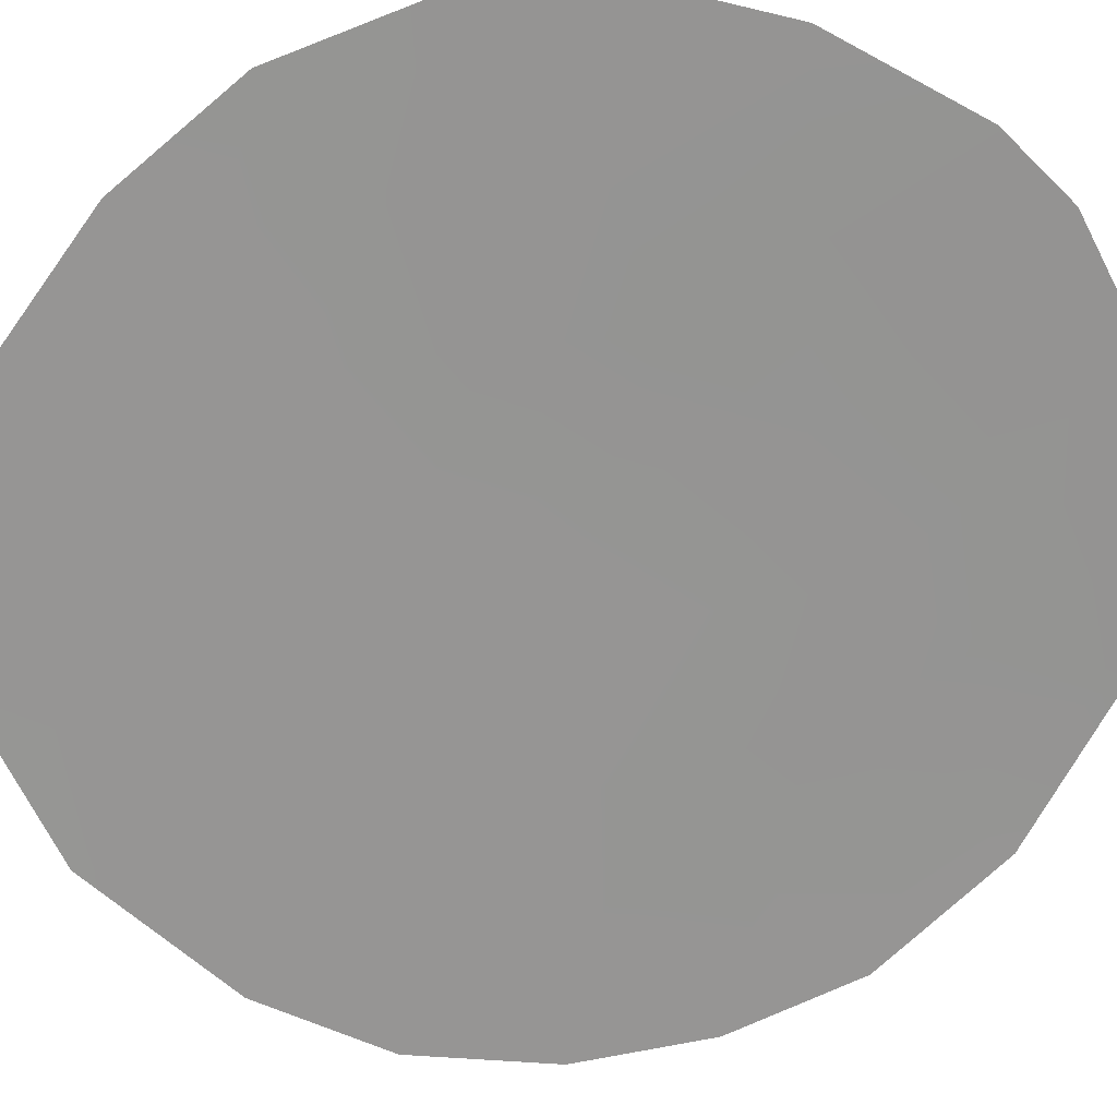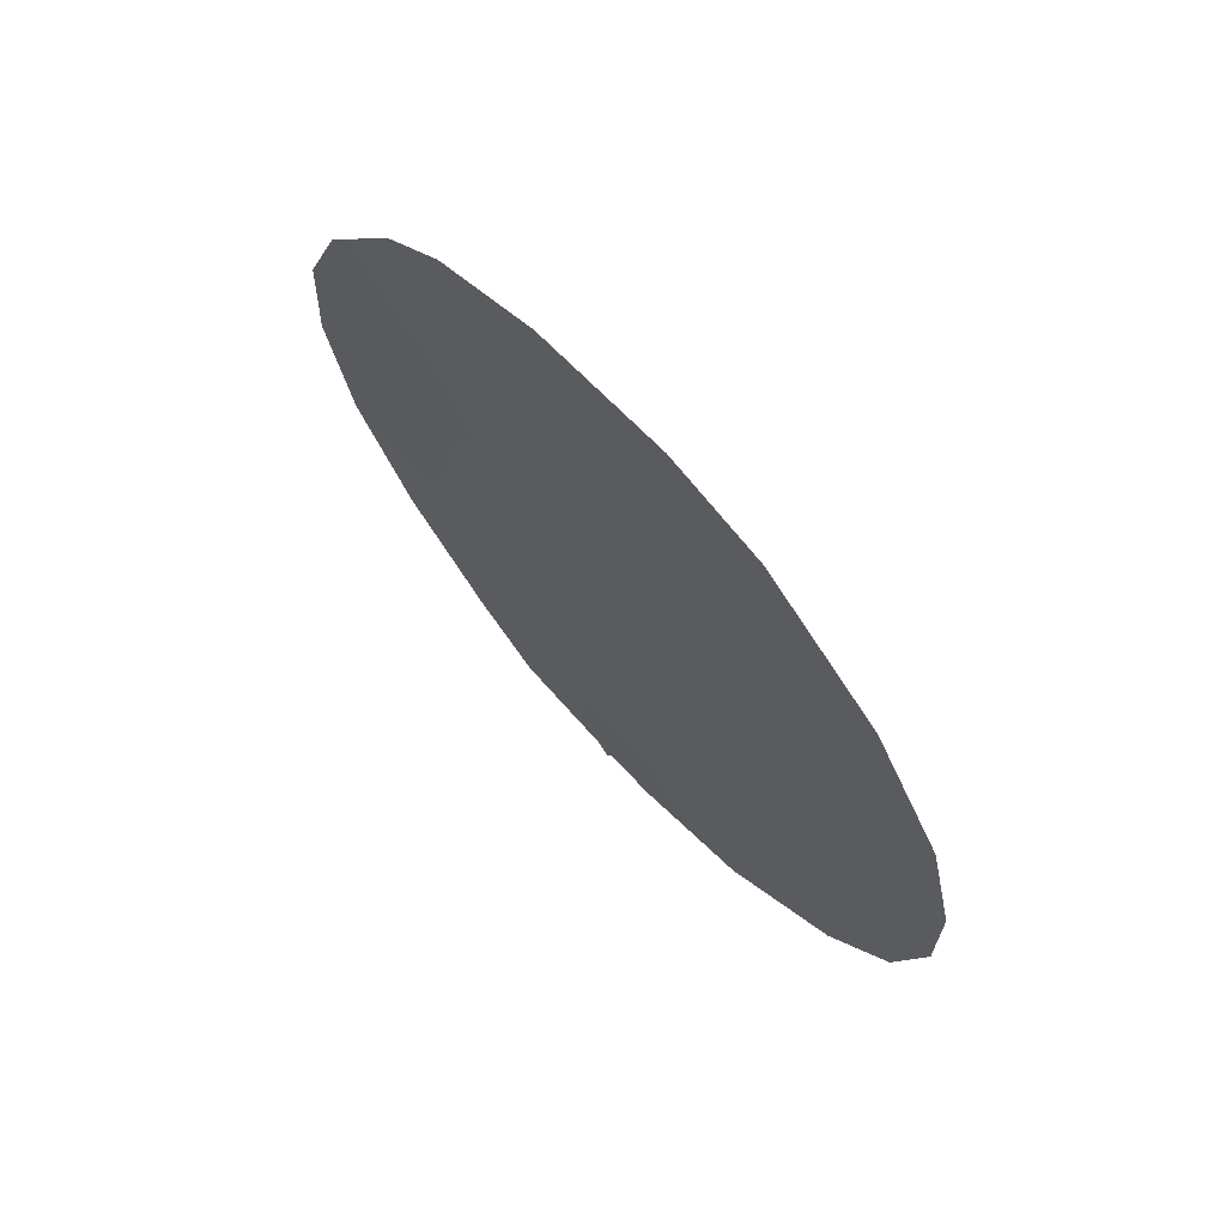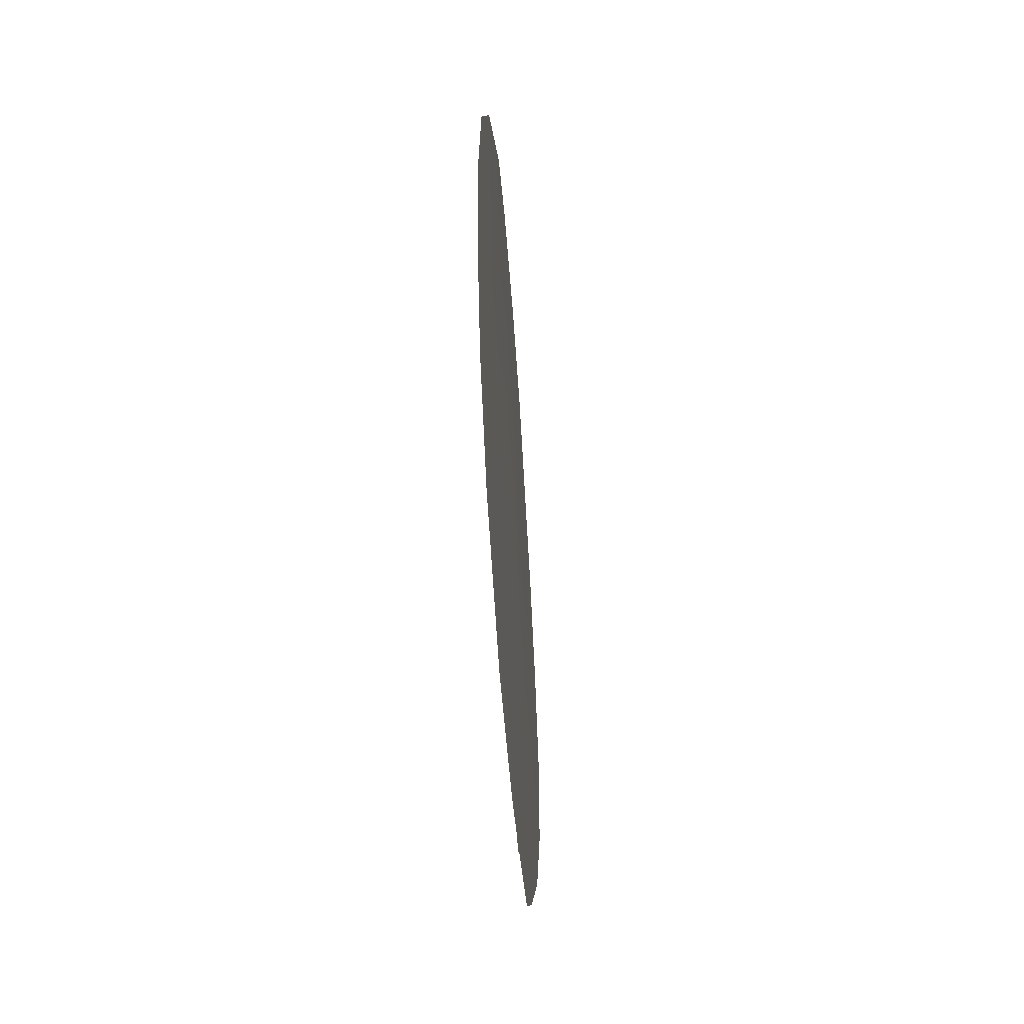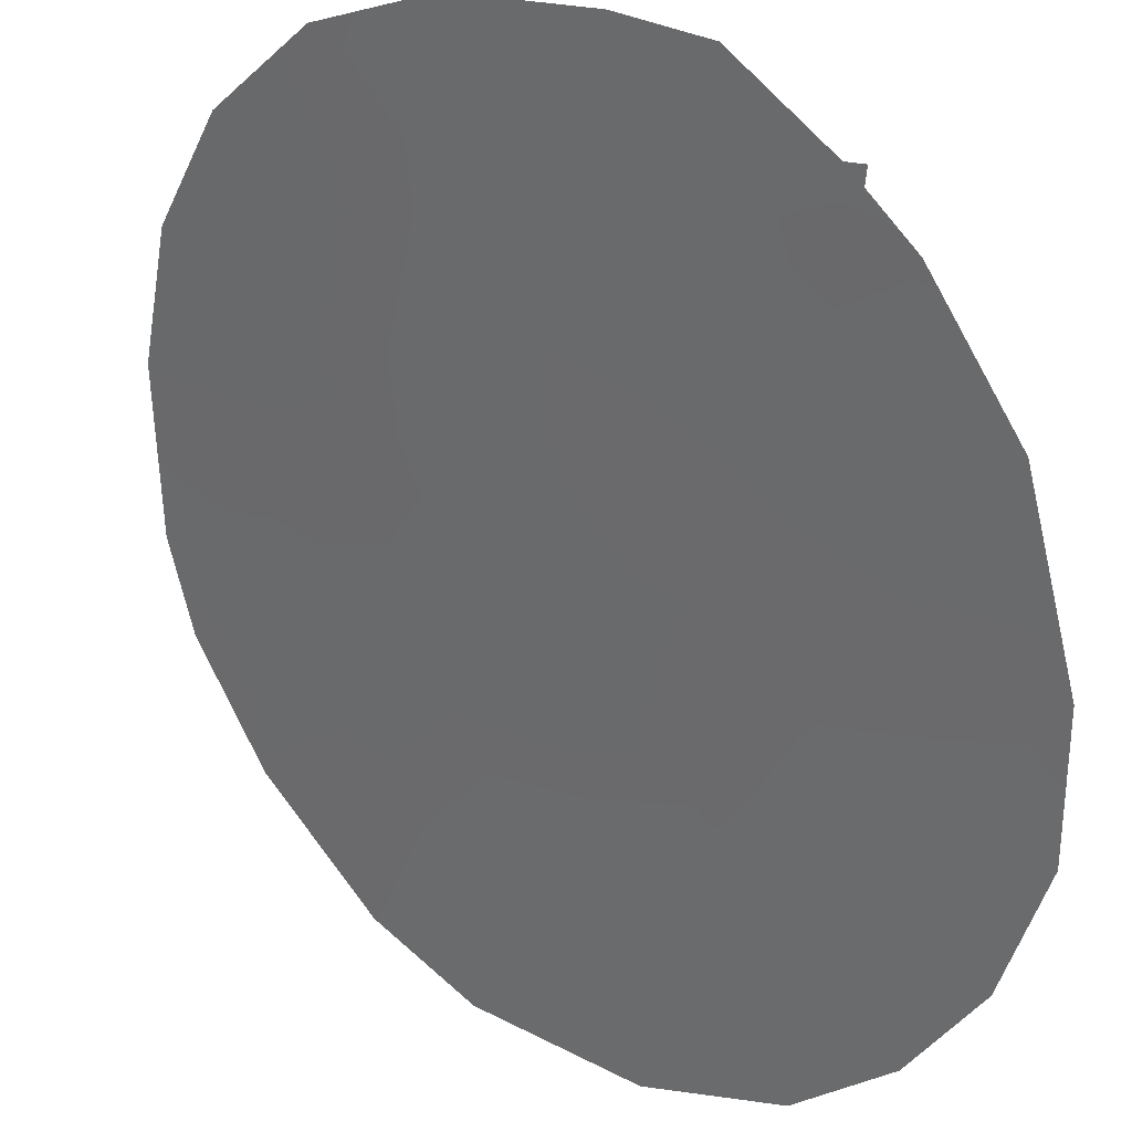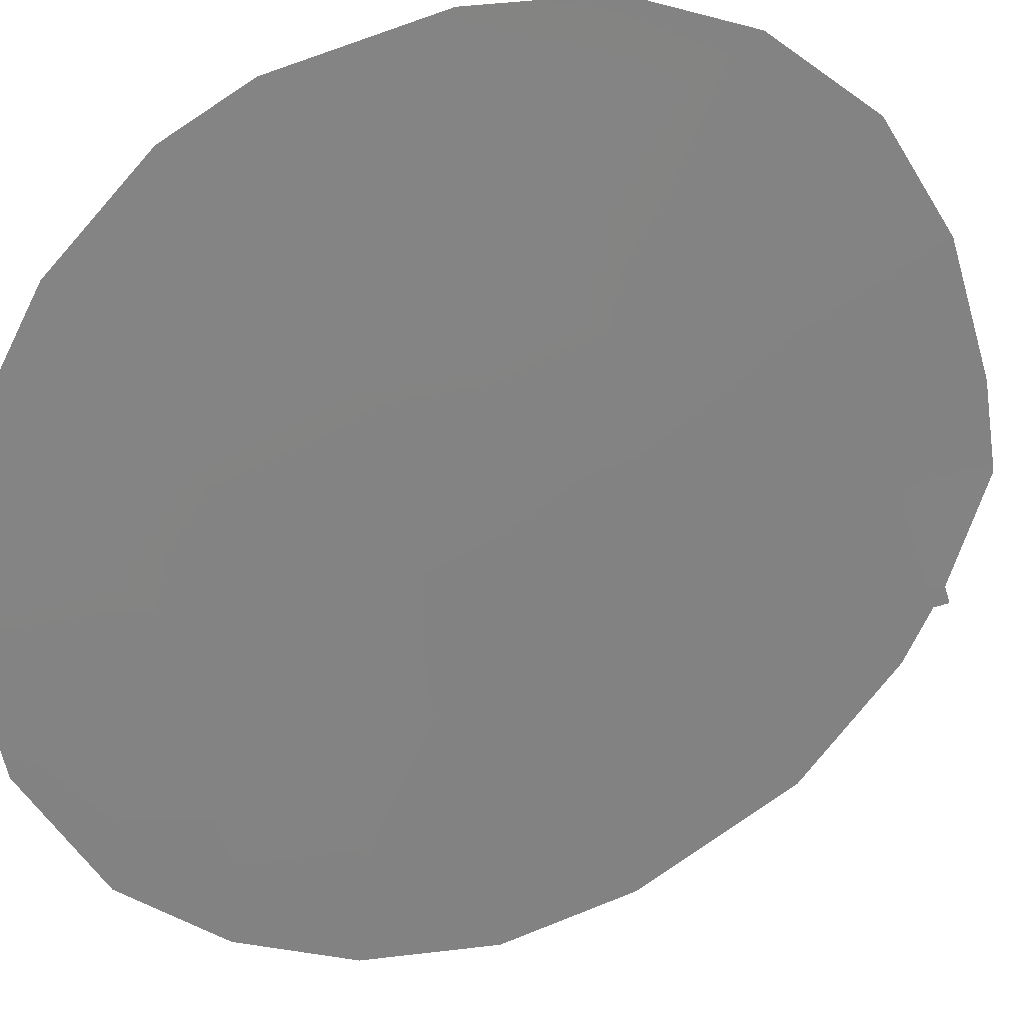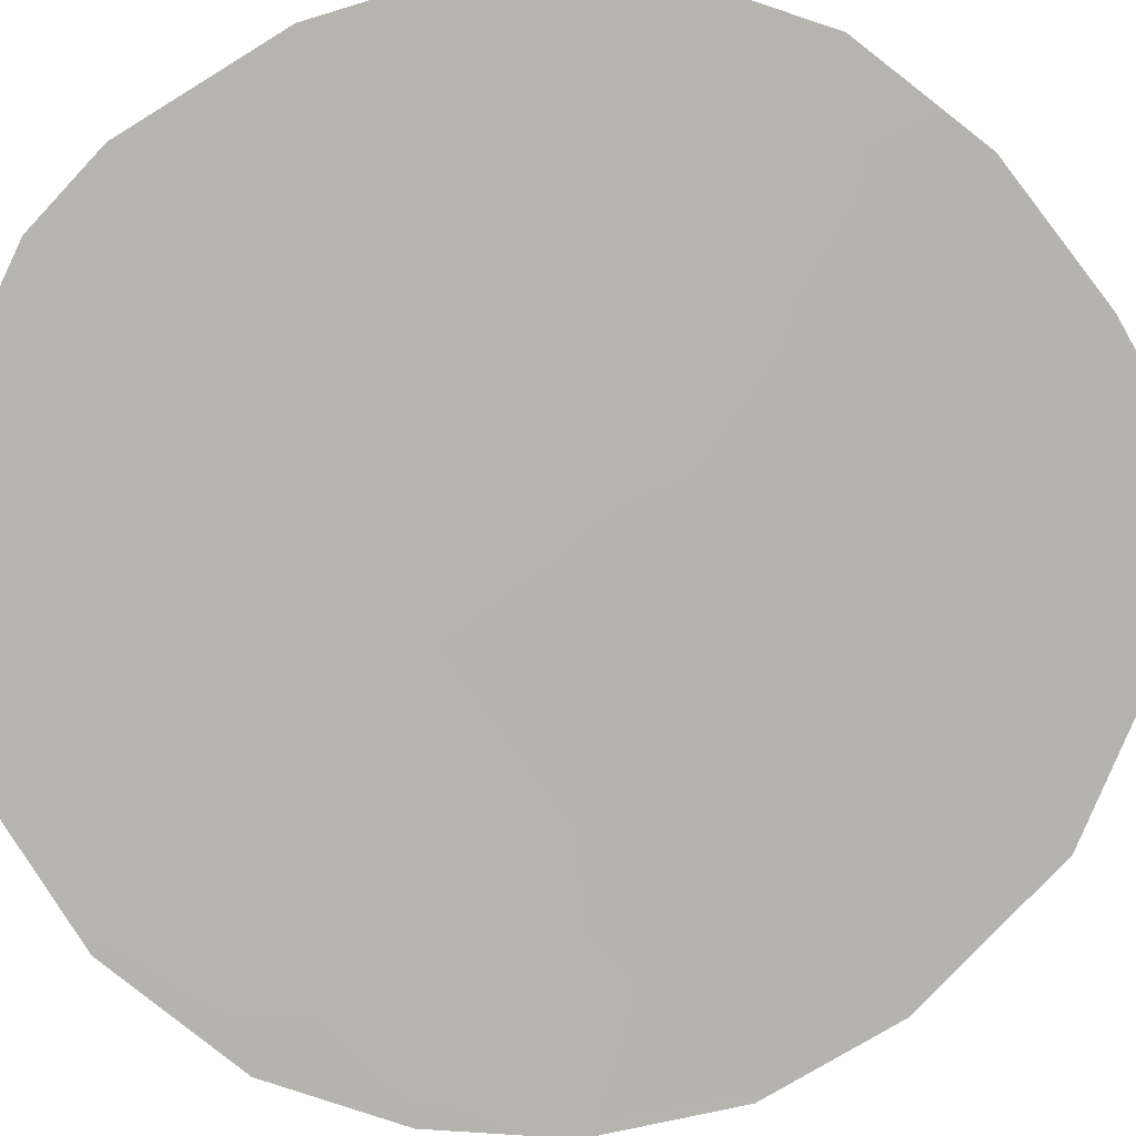
<metadata>
{"format":"obj","ext":"obj","renderer":"f3d","projection":"perspective","resolution":1024,"background":"white","views":[{"elev":68.5,"azim":79.6,"up":"+Z"},{"elev":68.1,"azim":92.6,"up":"+Y"},{"elev":-44.5,"azim":139.4,"up":"+Y"},{"elev":-36.3,"azim":-26.2,"up":"+Z"},{"elev":-20.6,"azim":-124.3,"up":"+Z"},{"elev":-35.2,"azim":-97.5,"up":"+Z"}]}
</metadata>
<code>
v 42.75 12.6 42.29
v 43.78 12.33 41.26
v 42.09 17.29 43
v 44.48 19.23 40.66
v 46.42 21.45 38.72
v 46.96 17.61 38.16
v 44.72 15.37 40.37
v 39.51 17.35 45.6
v 42.37 11.57 42.65
v 43.51 11.41 41.51
v 45.69 12.08 39.37
v 47.8 15.19 37.31
v 43.03 24.09 42.19
v 45.62 23.74 39.54
v 47.86 20.53 37.29
v 48.17 18.77 36.96
v 39.64 19.2 45.51
v 48.17 17 36.95
v 47.01 22.28 38.15
v 44.54 24.21 40.66
v 41.83 23.47 43.4
v 41.13 22.71 44.11
v 43.65 11.22 41.37
v 43.73 11.42 41.3
v 39.8 15.42 45.26
v 45.61 20.21 39.53
v 46.98 15.72 38.13
v 42.24 19.06 42.89
v 45.17 22.17 39.99
v 44.75 13.29 40.31
v 43.84 22.37 41.34
v 44.6 17.36 40.51
v 43.32 18.28 41.79
v 44.5 20.88 40.66
v 45.76 18.36 39.37
v 41.65 20.7 43.53
v 46.87 19.46 38.27
v 40.54 13.76 44.5
v 41.61 12.33 43.42
v 40.86 18.68 44.28
v 40.83 16.43 44.26
v 45.84 16.47 39.27
v 42.07 15.36 43
v 43.39 14.13 41.68
v 45.91 14.39 39.18
v 47.05 13.64 38.04
v 43.37 16.28 41.72
v 40.95 14.91 44.1
v 43.2 20.46 41.95
v 44.31 11.47 40.72
v 40.16 20.93 45.03
v 42.45 22.35 42.75
v 41.87 13.83 43.18
f 1 9 39
f 1 2 10
f 26 4 34
f 27 12 46
f 3 47 43
f 6 35 37
f 44 2 1
f 7 47 32
f 26 5 37
f 42 32 35
f 2 24 10
f 10 24 23
f 45 7 42
f 28 3 40
f 9 1 10
f 4 32 33
f 26 35 4
f 13 31 52
f 31 13 20
f 15 37 5
f 37 15 16
f 38 25 48
f 49 36 52
f 49 33 28
f 33 3 28
f 52 31 49
f 48 53 38
f 39 38 53
f 40 8 17
f 36 40 51
f 3 41 40
f 40 41 8
f 51 40 17
f 37 35 26
f 6 27 42
f 47 7 44
f 16 6 37
f 6 16 18
f 11 30 45
f 48 41 43
f 41 3 43
f 5 26 29
f 29 26 34
f 30 44 7
f 44 30 2
f 18 27 6
f 27 18 12
f 45 46 11
f 31 29 34
f 7 45 30
f 46 45 27
f 29 20 14
f 20 29 31
f 6 42 35
f 42 7 32
f 35 32 4
f 1 39 53
f 52 21 13
f 36 22 52
f 21 52 22
f 49 4 33
f 49 28 36
f 2 30 50
f 11 50 30
f 50 24 2
f 51 22 36
f 27 45 42
f 34 4 49
f 34 49 31
f 28 40 36
f 41 25 8
f 25 41 48
f 53 48 43
f 43 44 53
f 3 33 47
f 33 32 47
f 53 44 1
f 47 44 43
f 5 19 15
f 5 29 14
f 5 14 19

</code>
